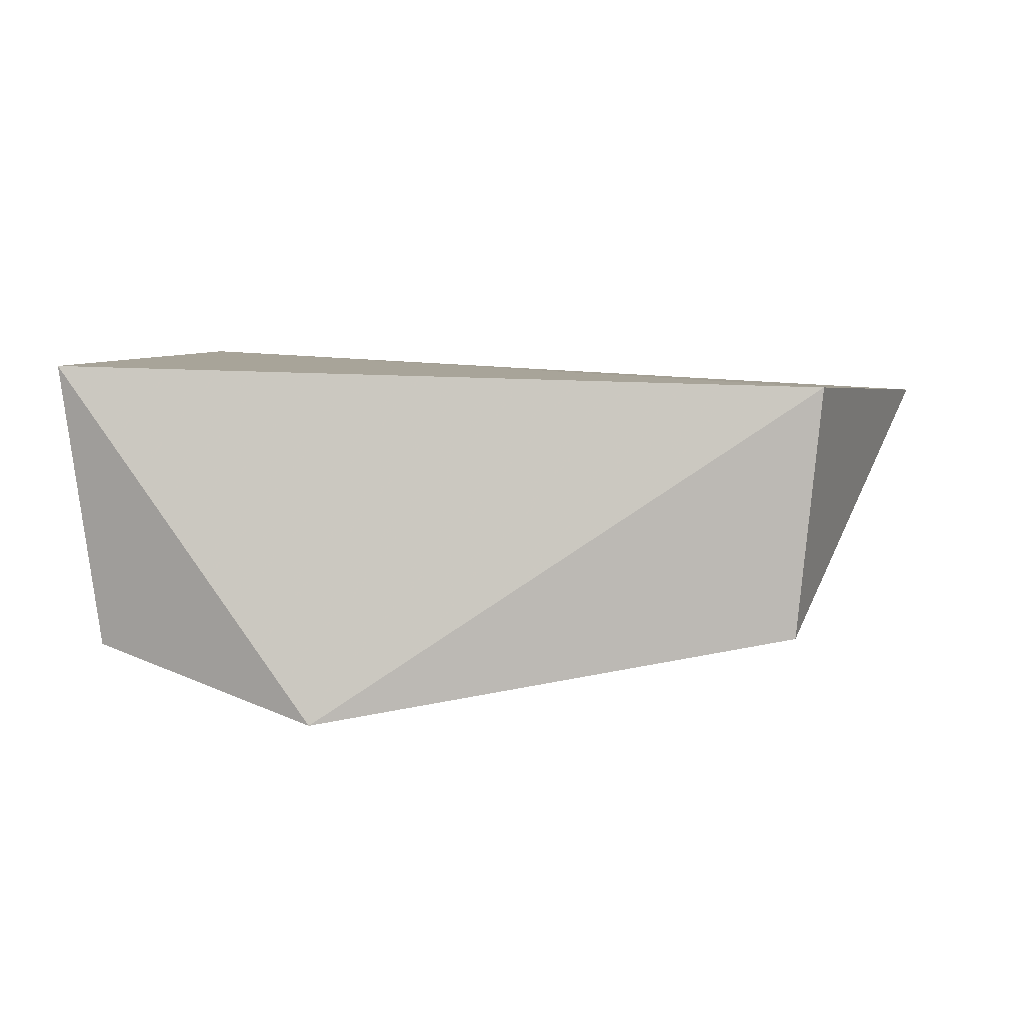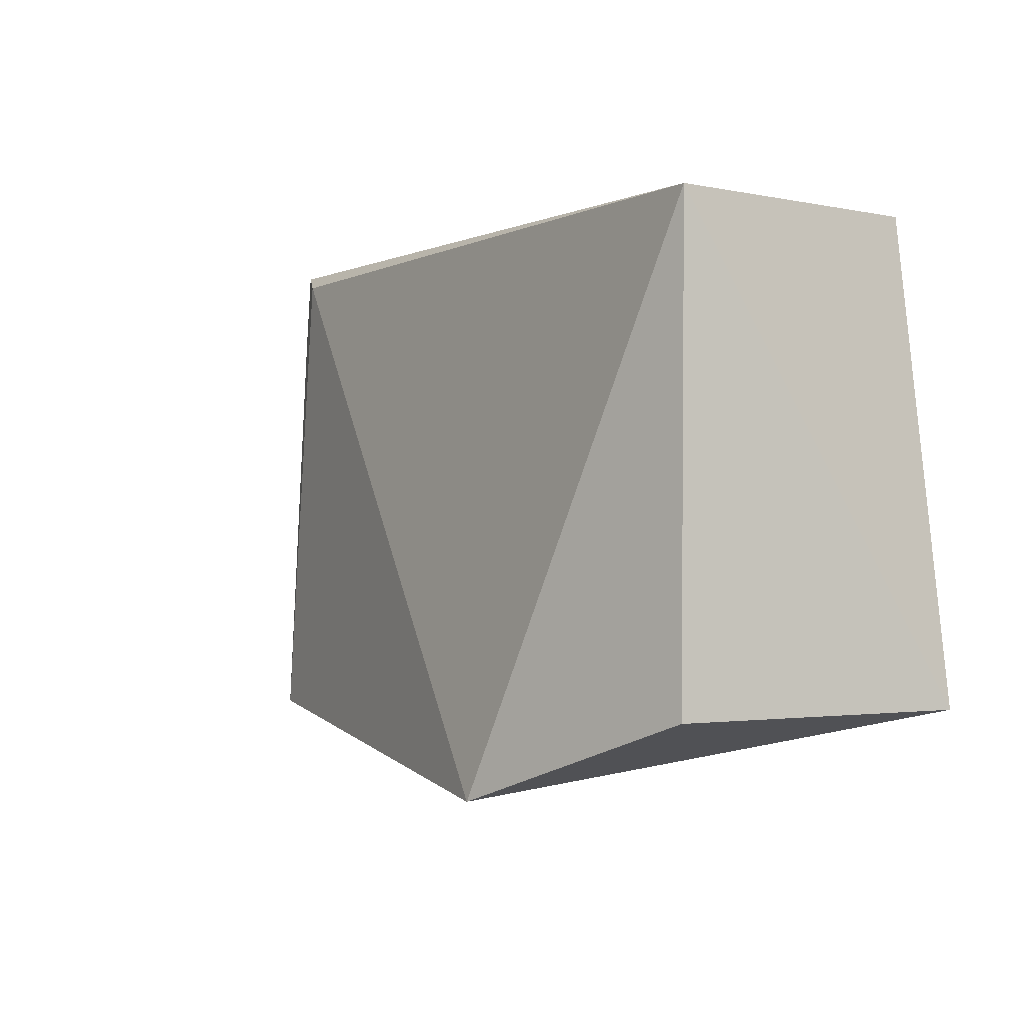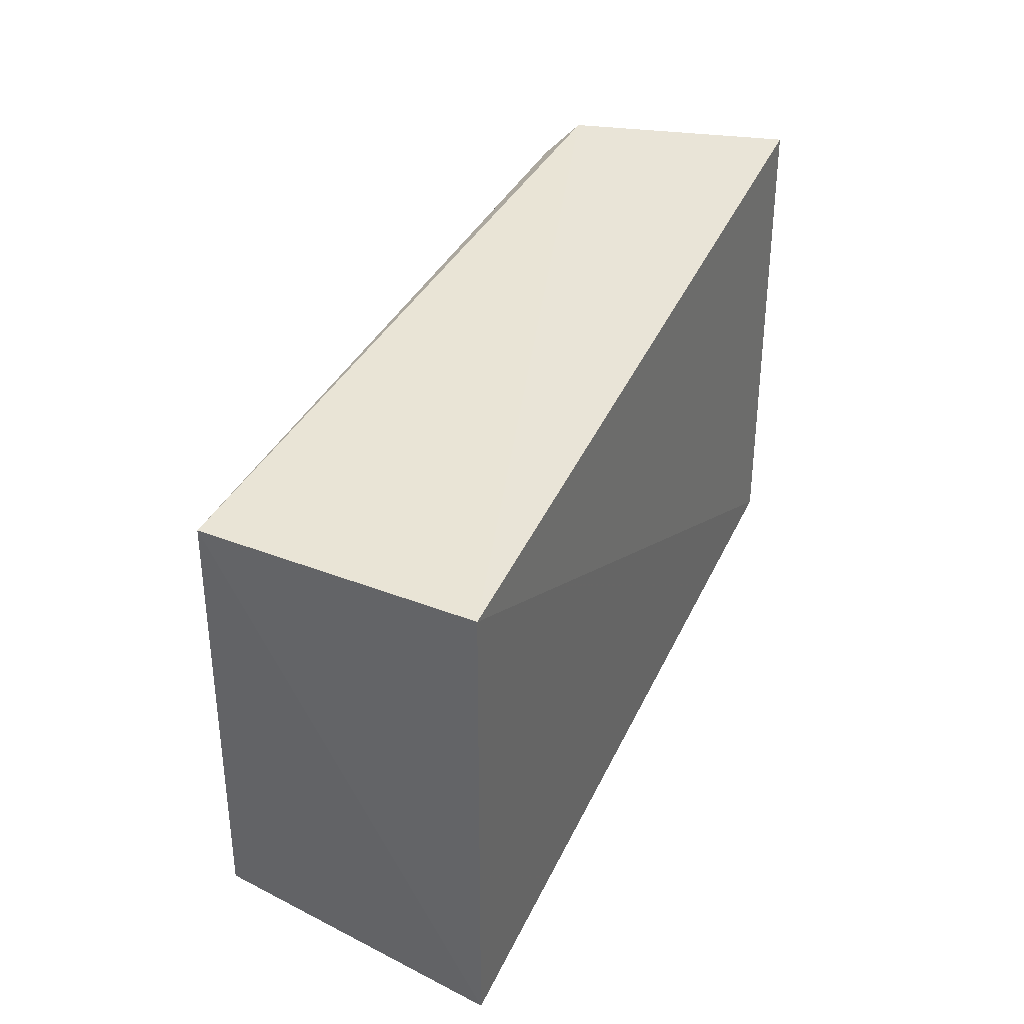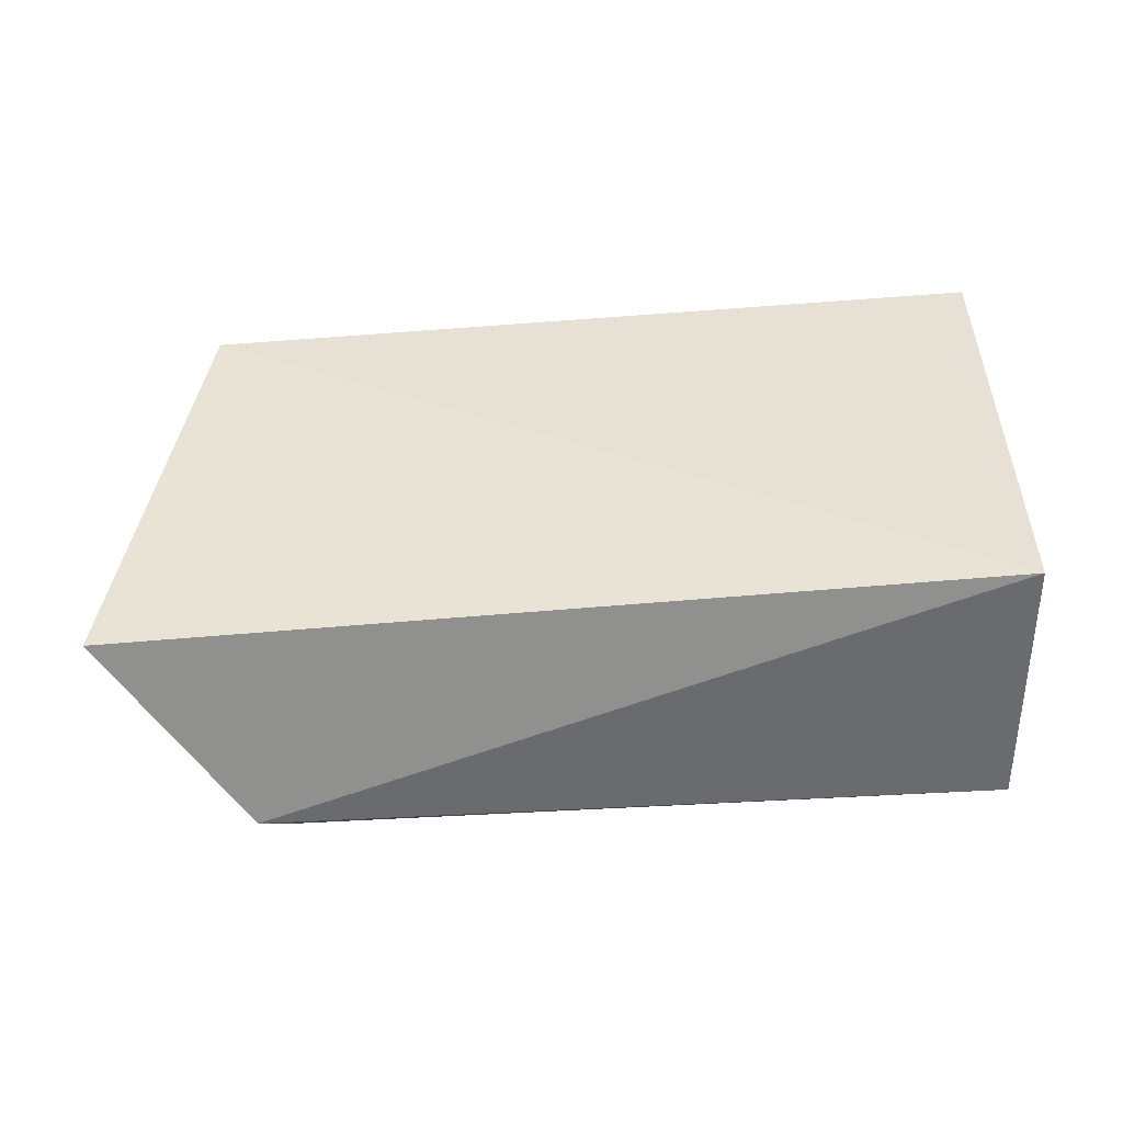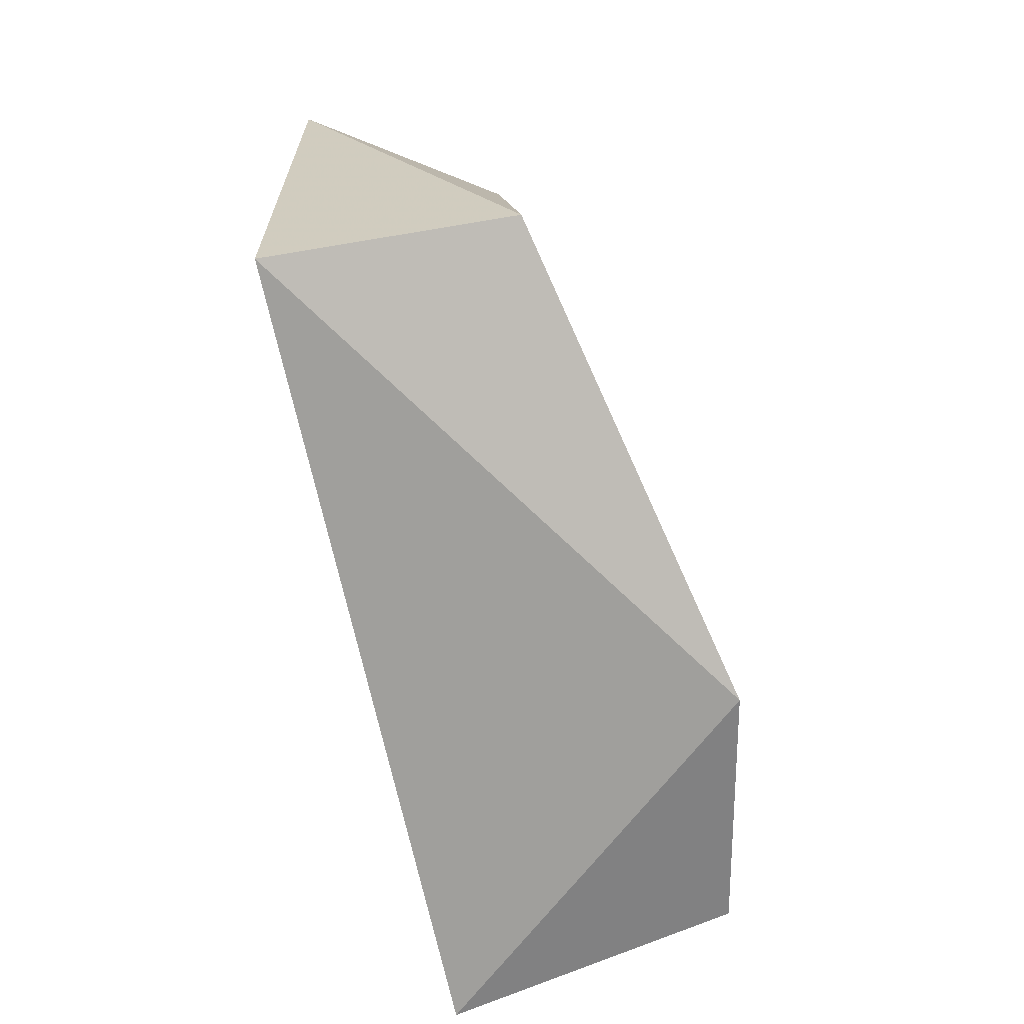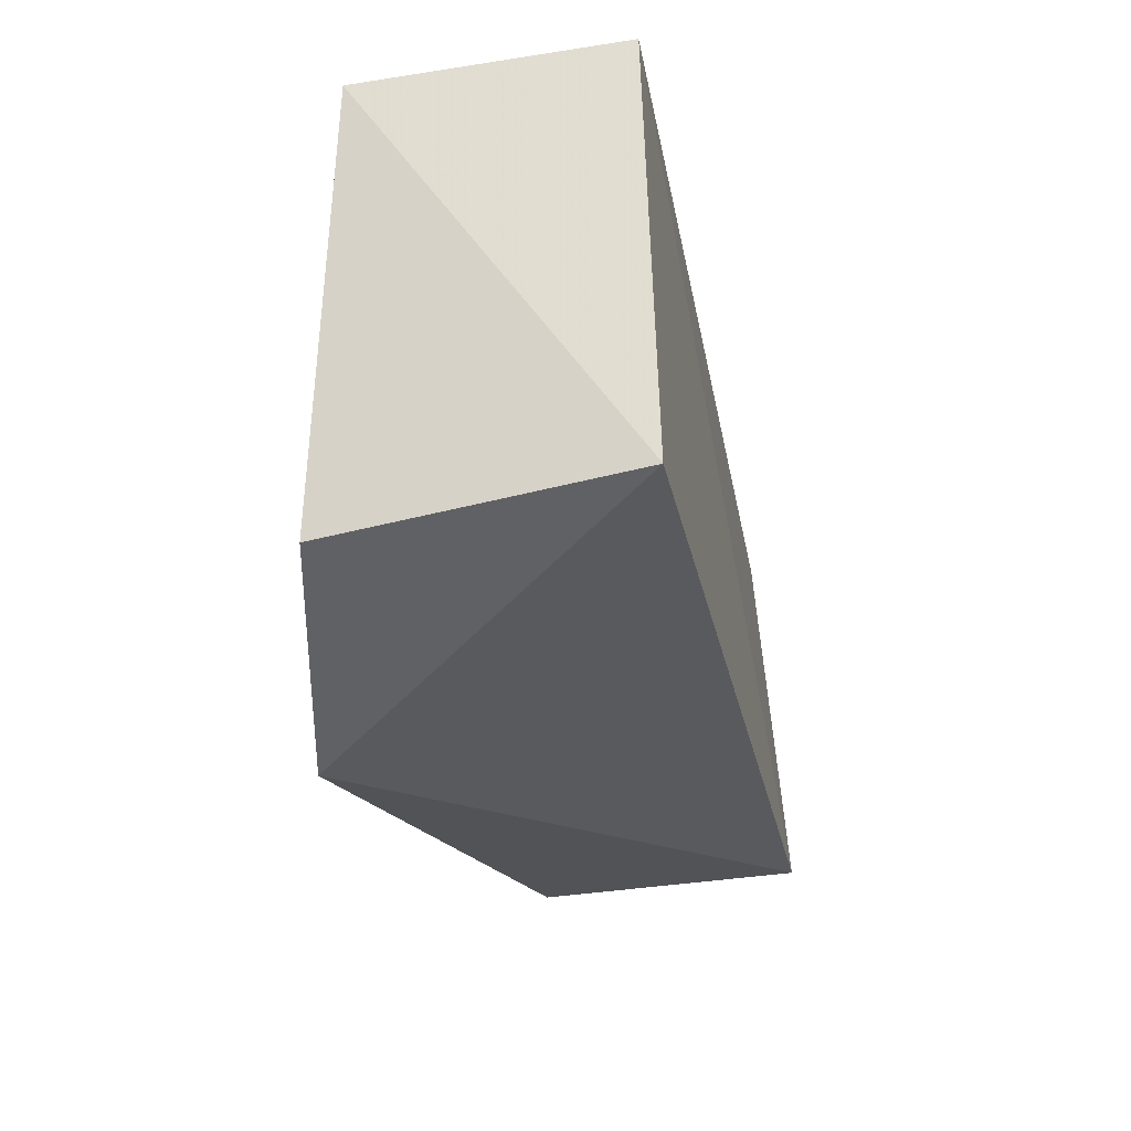
<metadata>
{"format":"obj","ext":"obj","renderer":"f3d","projection":"perspective","resolution":1024,"background":"white","views":[{"elev":9.1,"azim":-173.1,"up":"+Y"},{"elev":-2.7,"azim":54.2,"up":"+Z"},{"elev":41.9,"azim":114.8,"up":"+Z"},{"elev":37.1,"azim":-6.2,"up":"+Y"},{"elev":-78.3,"azim":-75.4,"up":"+Z"},{"elev":-30.6,"azim":102.8,"up":"+Z"}]}
</metadata>
<code>
v 0.0323 -0.002868 0.1529
v 0.03238 -0.03065 0.153
v 0.03697 -0.0008338 0.1041
v -0.04551 -0.002255 0.1042
v -0.05766 -0.006633 0.1494
v 0.00766 -0.03777 0.09495
v -0.04319 -0.02617 0.1544
v 0.03283 -0.03157 0.1035
v -0.03908 -0.02828 0.1525
v -0.04313 -0.02878 0.1028
v -0.04226 -0.02718 0.146
f 1 2 3
f 1 3 4
f 5 1 4
f 6 4 3
f 7 2 1
f 7 1 5
f 8 6 3
f 8 3 2
f 8 2 6
f 9 6 2
f 9 2 7
f 10 7 5
f 10 5 4
f 10 4 6
f 10 6 9
f 11 10 9
f 11 9 7
f 11 7 10

</code>
